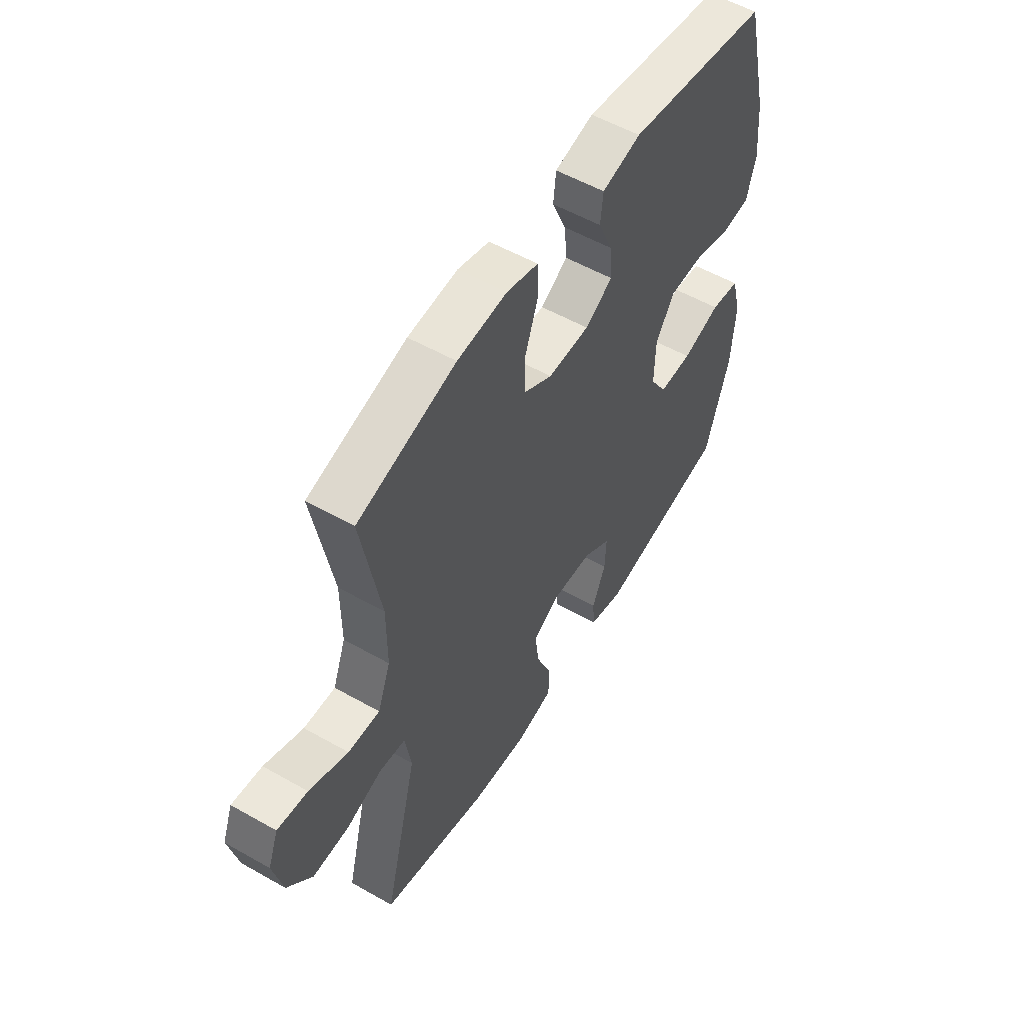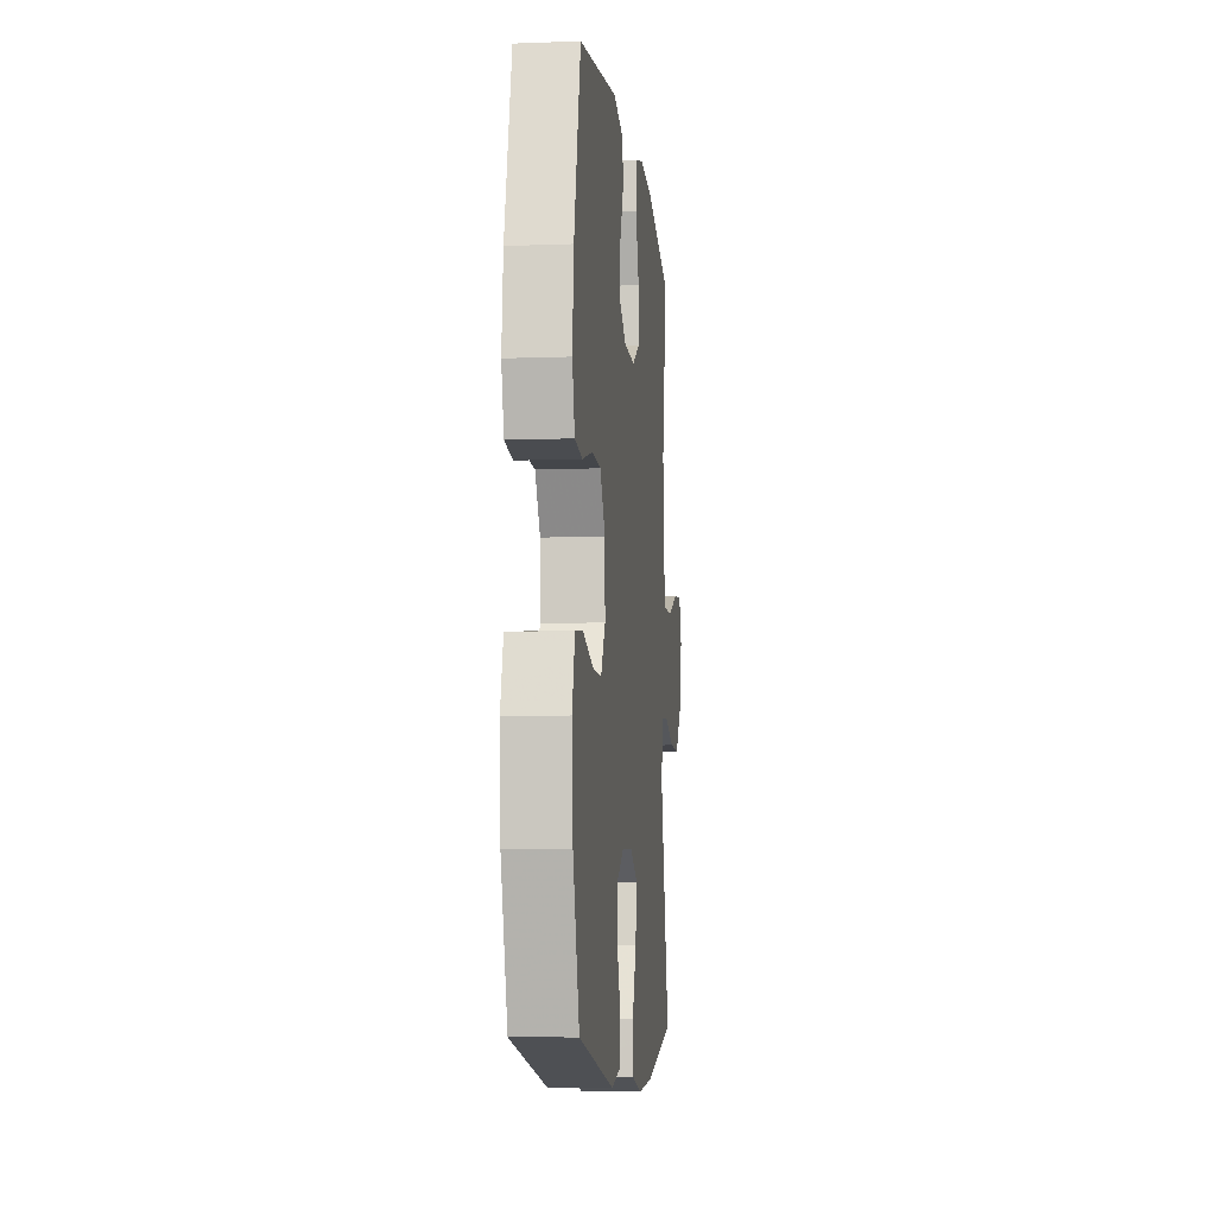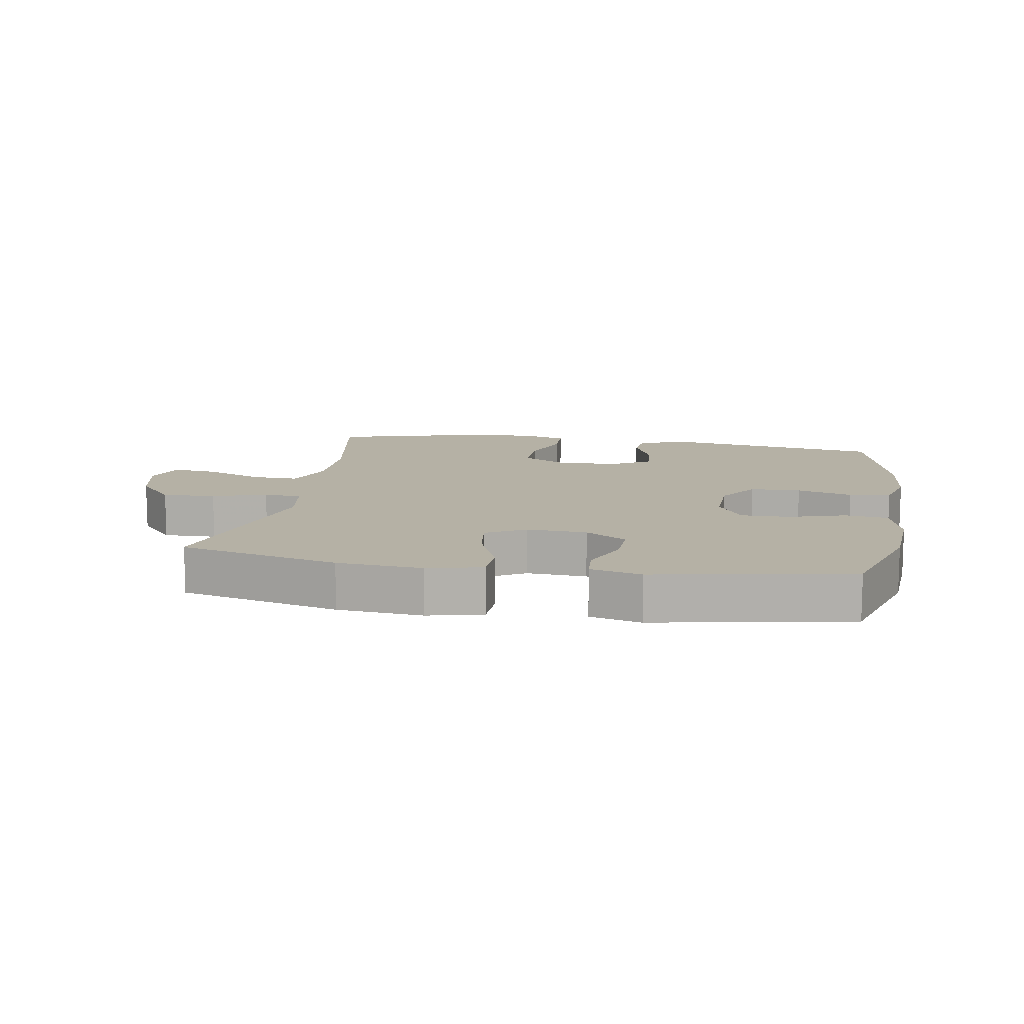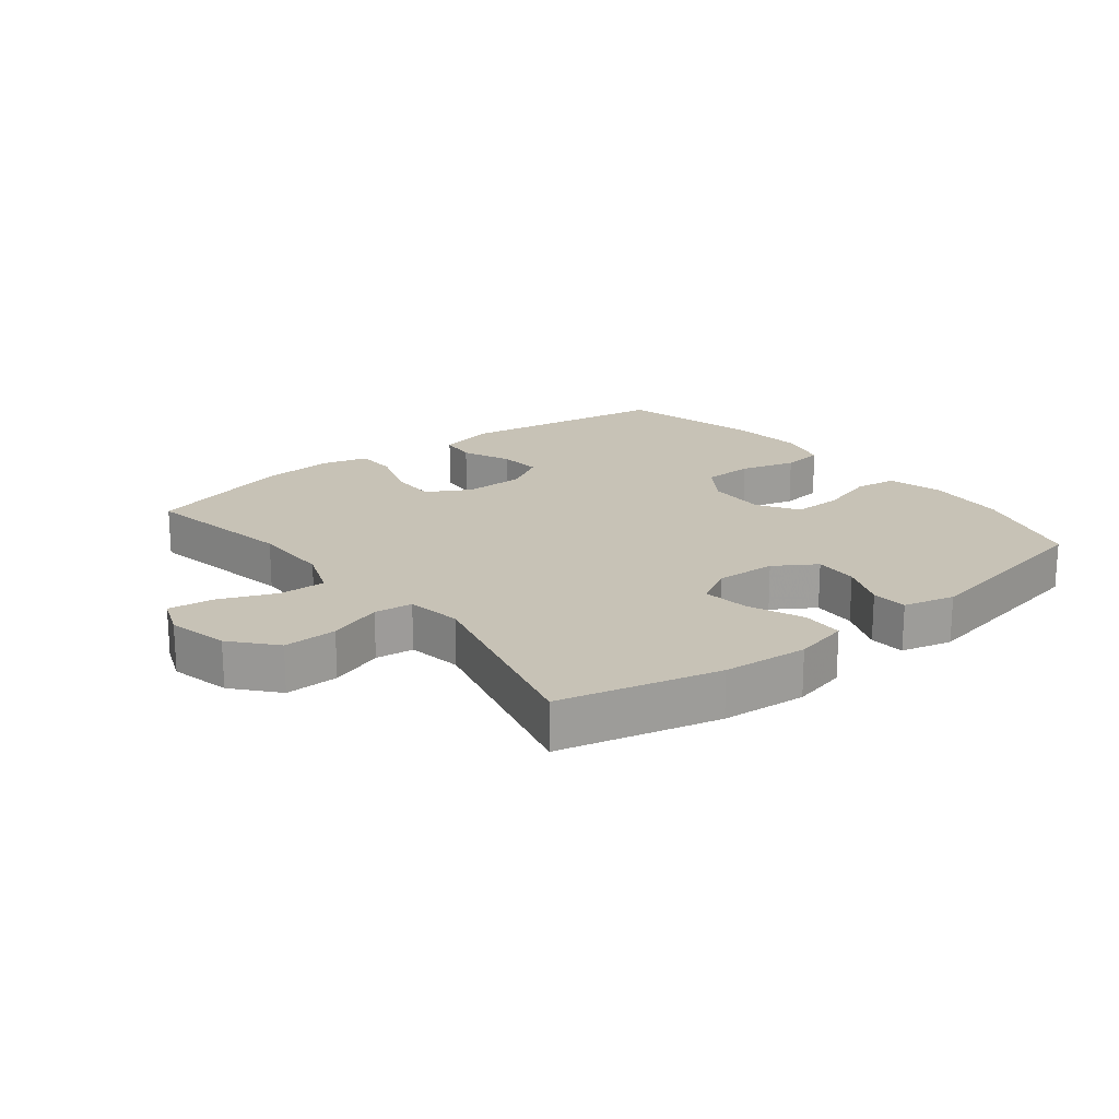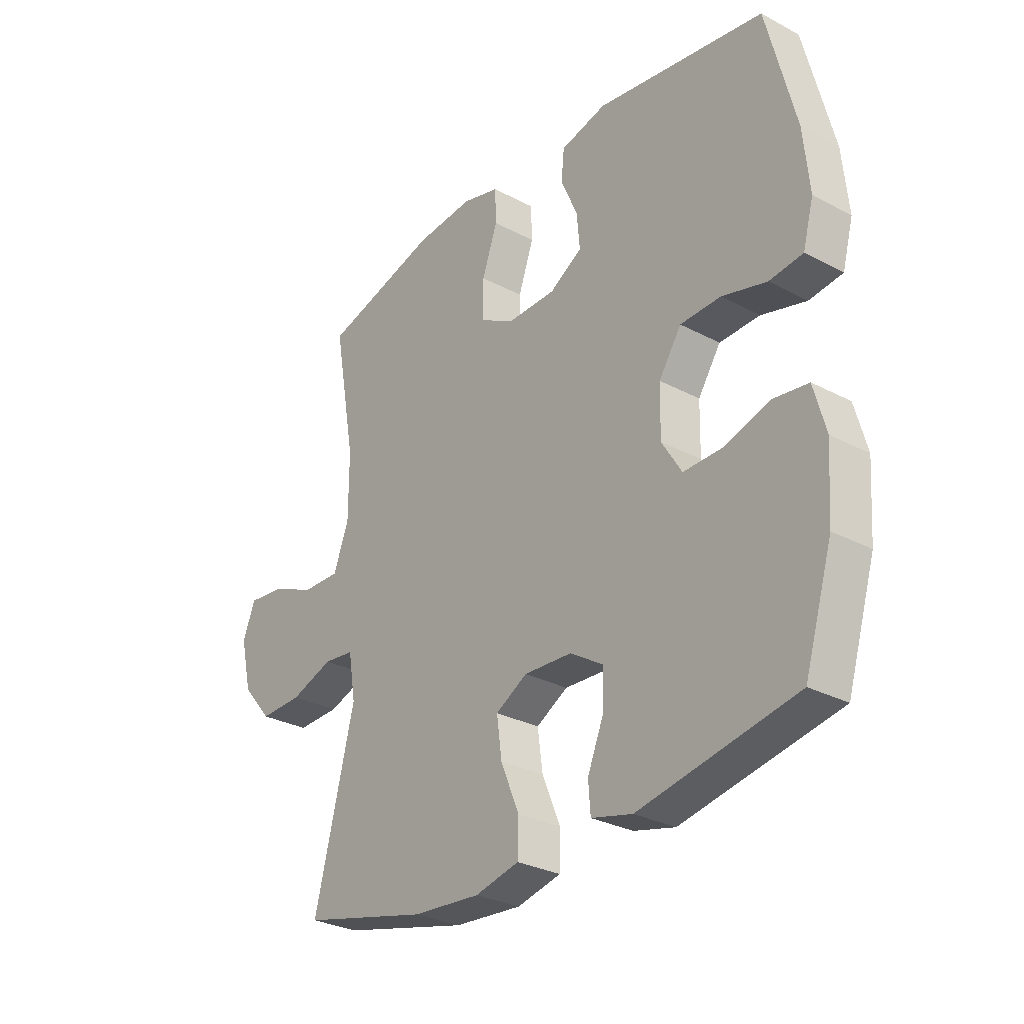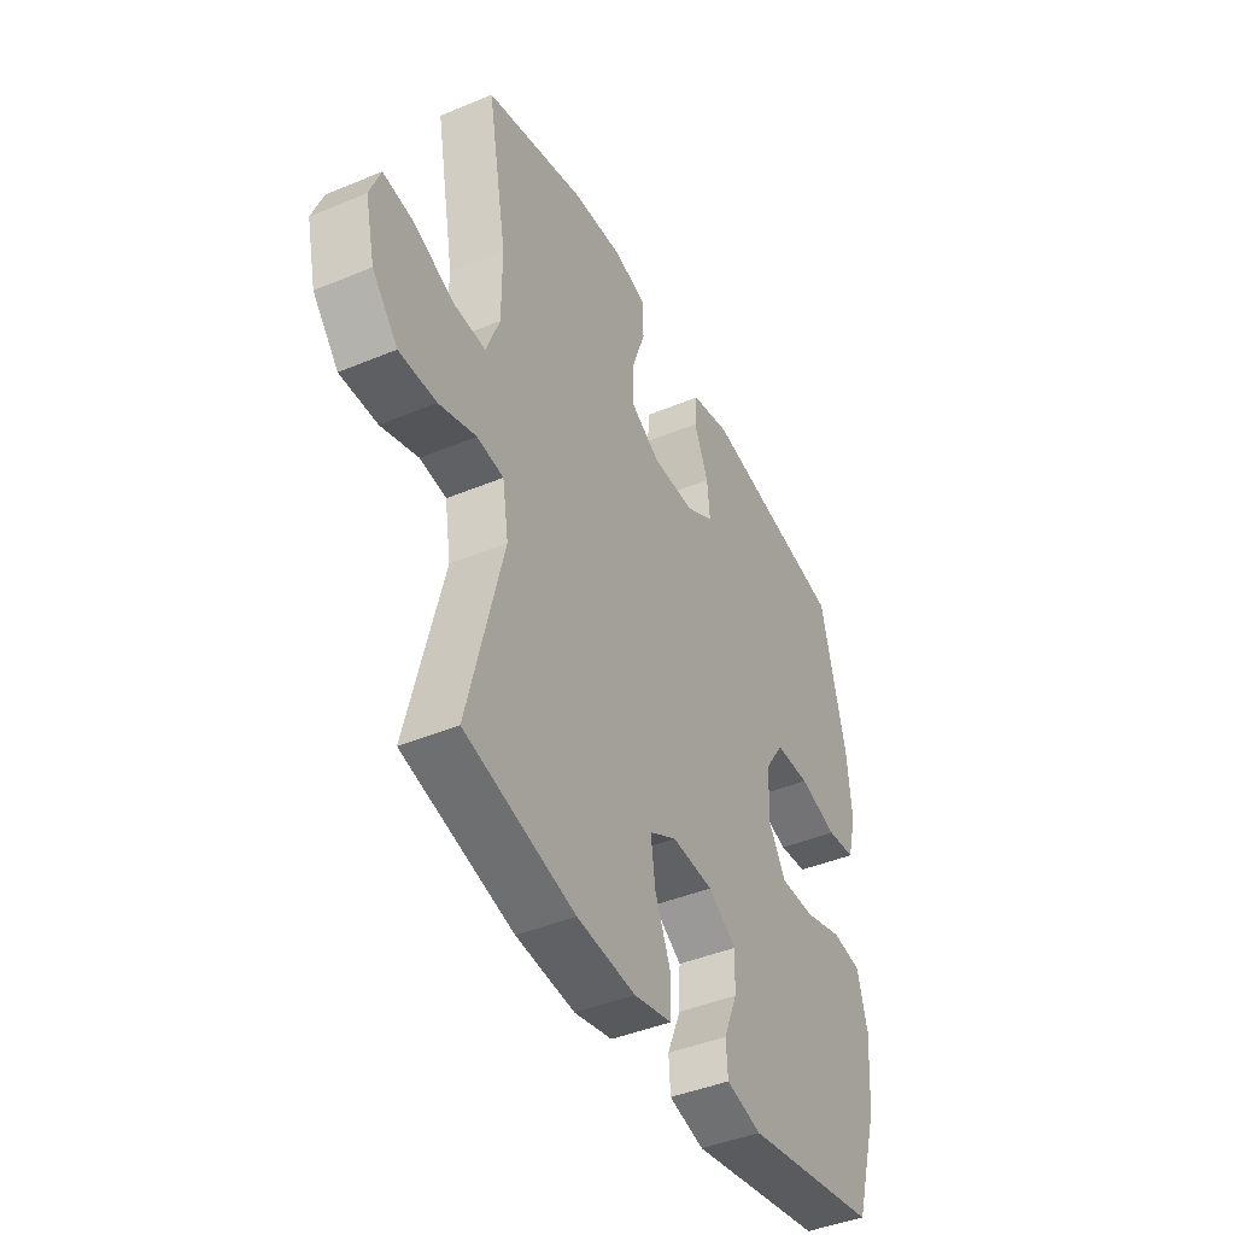
<metadata>
{"format":"obj","ext":"obj","renderer":"f3d","projection":"perspective","resolution":1024,"background":"white","views":[{"elev":54.9,"azim":121.0,"up":"+Z"},{"elev":-7.9,"azim":-83.9,"up":"+Z"},{"elev":11.8,"azim":-170.3,"up":"+Y"},{"elev":19.3,"azim":141.7,"up":"+Y"},{"elev":-29.3,"azim":-128.2,"up":"+Z"},{"elev":-43.0,"azim":116.3,"up":"+Z"}]}
</metadata>
<code>
v -0.5 0.07 -0.5
v -0.555 0.07 -0.321
v -0.564 0.07 -0.194
v -0.541 0.07 -0.109
v -0.474 0.07 -0.1
v -0.385 0.07 -0.127
v -0.308 0.07 -0.128
v -0.269 0.07 -0.065
v -0.271 0.07 0.028
v -0.315 0.07 0.094
v -0.394 0.07 0.096
v -0.481 0.07 0.072
v -0.546 0.07 0.08
v -0.567 0.07 0.157
v -0.556 0.07 0.273
v -0.5 0.07 0.5
v -0.17 0.07 0.552
v -0.08 0.07 0.53
v -0.074 0.07 0.472
v -0.107 0.07 0.396
v -0.113 0.07 0.329
v -0.049 0.07 0.291
v 0.047 0.07 0.29
v 0.114 0.07 0.328
v 0.113 0.07 0.403
v 0.083 0.07 0.488
v 0.085 0.07 0.553
v 0.158 0.07 0.573
v 0.273 0.07 0.563
v 0.5 0.07 0.5
v 0.456 0.07 0.258
v 0.456 0.07 0.134
v 0.486 0.07 0.055
v 0.559 0.07 0.057
v 0.649 0.07 0.094
v 0.719 0.07 0.102
v 0.743 0.07 0.039
v 0.721 0.07 -0.056
v 0.663 0.07 -0.123
v 0.579 0.07 -0.121
v 0.495 0.07 -0.092
v 0.435 0.07 -0.099
v 0.421 0.07 -0.185
v 0.5 0.07 -0.5
v 0.251 0.07 -0.561
v 0.118 0.07 -0.572
v 0.032 0.07 -0.552
v 0.03 0.07 -0.487
v 0.066 0.07 -0.401
v 0.076 0.07 -0.327
v 0.014 0.07 -0.292
v -0.08 0.07 -0.297
v -0.145 0.07 -0.338
v -0.142 0.07 -0.407
v -0.111 0.07 -0.482
v -0.115 0.07 -0.538
v -0.195 0.07 -0.558
v -0.5 0 -0.5
v -0.555 0 -0.321
v -0.564 0 -0.194
v -0.541 0 -0.109
v -0.474 0 -0.1
v -0.385 0 -0.127
v -0.308 0 -0.128
v -0.269 0 -0.065
v -0.271 0 0.028
v -0.315 0 0.094
v -0.394 0 0.096
v -0.481 0 0.072
v -0.546 0 0.08
v -0.567 0 0.157
v -0.556 0 0.273
v -0.5 0 0.5
v -0.17 0 0.552
v -0.08 0 0.53
v -0.074 0 0.472
v -0.107 0 0.396
v -0.113 0 0.329
v -0.049 0 0.291
v 0.047 0 0.29
v 0.114 0 0.328
v 0.113 0 0.403
v 0.083 0 0.488
v 0.085 0 0.553
v 0.158 0 0.573
v 0.273 0 0.563
v 0.5 0 0.5
v 0.456 0 0.258
v 0.456 0 0.134
v 0.486 0 0.055
v 0.559 0 0.057
v 0.649 0 0.094
v 0.719 0 0.102
v 0.743 0 0.039
v 0.721 0 -0.056
v 0.663 0 -0.123
v 0.579 0 -0.121
v 0.495 0 -0.092
v 0.435 0 -0.099
v 0.421 0 -0.185
v 0.5 0 -0.5
v 0.251 0 -0.561
v 0.118 0 -0.572
v 0.032 0 -0.552
v 0.03 0 -0.487
v 0.066 0 -0.401
v 0.076 0 -0.327
v 0.014 0 -0.292
v -0.08 0 -0.297
v -0.145 0 -0.338
v -0.142 0 -0.407
v -0.111 0 -0.482
v -0.115 0 -0.538
v -0.195 0 -0.558
f 54 55 56 57
f 53 54 57 1
f 52 53 1 2
f 51 52 2 3
f 46 47 48 49
f 46 49 50
f 43 44 45 46
f 42 43 46 50
f 38 39 40 41
f 38 41 42
f 37 38 42
f 34 35 36 37
f 33 34 37 42
f 32 33 42 50
f 28 29 30 31
f 25 26 27 28
f 24 25 28 31
f 23 24 31 32
f 17 18 19 20
f 17 20 21
f 16 17 21
f 15 16 21 22
f 11 12 13 14
f 10 11 14 15
f 3 4 5 6
f 51 3 6 7
f 23 32 50 51
f 23 51 7 8
f 10 15 22 23
f 9 10 23
f 8 9 23
f 114 113 112 111
f 58 114 111 110
f 59 58 110 109
f 60 59 109 108
f 106 105 104 103
f 107 106 103
f 103 102 101 100
f 107 103 100 99
f 98 97 96 95
f 99 98 95
f 99 95 94
f 94 93 92 91
f 99 94 91 90
f 107 99 90 89
f 88 87 86 85
f 85 84 83 82
f 88 85 82 81
f 89 88 81 80
f 77 76 75 74
f 78 77 74
f 78 74 73
f 79 78 73 72
f 71 70 69 68
f 72 71 68 67
f 63 62 61 60
f 64 63 60 108
f 108 107 89 80
f 65 64 108 80
f 80 79 72 67
f 80 67 66
f 80 66 65
f 1 58 59 2
f 2 59 60 3
f 3 60 61 4
f 4 61 62 5
f 5 62 63 6
f 6 63 64 7
f 7 64 65 8
f 8 65 66 9
f 9 66 67 10
f 10 67 68 11
f 11 68 69 12
f 12 69 70 13
f 13 70 71 14
f 14 71 72 15
f 15 72 73 16
f 16 73 74 17
f 17 74 75 18
f 18 75 76 19
f 19 76 77 20
f 20 77 78 21
f 21 78 79 22
f 22 79 80 23
f 23 80 81 24
f 24 81 82 25
f 25 82 83 26
f 26 83 84 27
f 27 84 85 28
f 28 85 86 29
f 29 86 87 30
f 30 87 88 31
f 31 88 89 32
f 32 89 90 33
f 33 90 91 34
f 34 91 92 35
f 35 92 93 36
f 36 93 94 37
f 37 94 95 38
f 38 95 96 39
f 39 96 97 40
f 40 97 98 41
f 41 98 99 42
f 42 99 100 43
f 43 100 101 44
f 44 101 102 45
f 45 102 103 46
f 46 103 104 47
f 47 104 105 48
f 48 105 106 49
f 49 106 107 50
f 50 107 108 51
f 51 108 109 52
f 52 109 110 53
f 53 110 111 54
f 54 111 112 55
f 55 112 113 56
f 56 113 114 57
f 57 114 58 1

</code>
